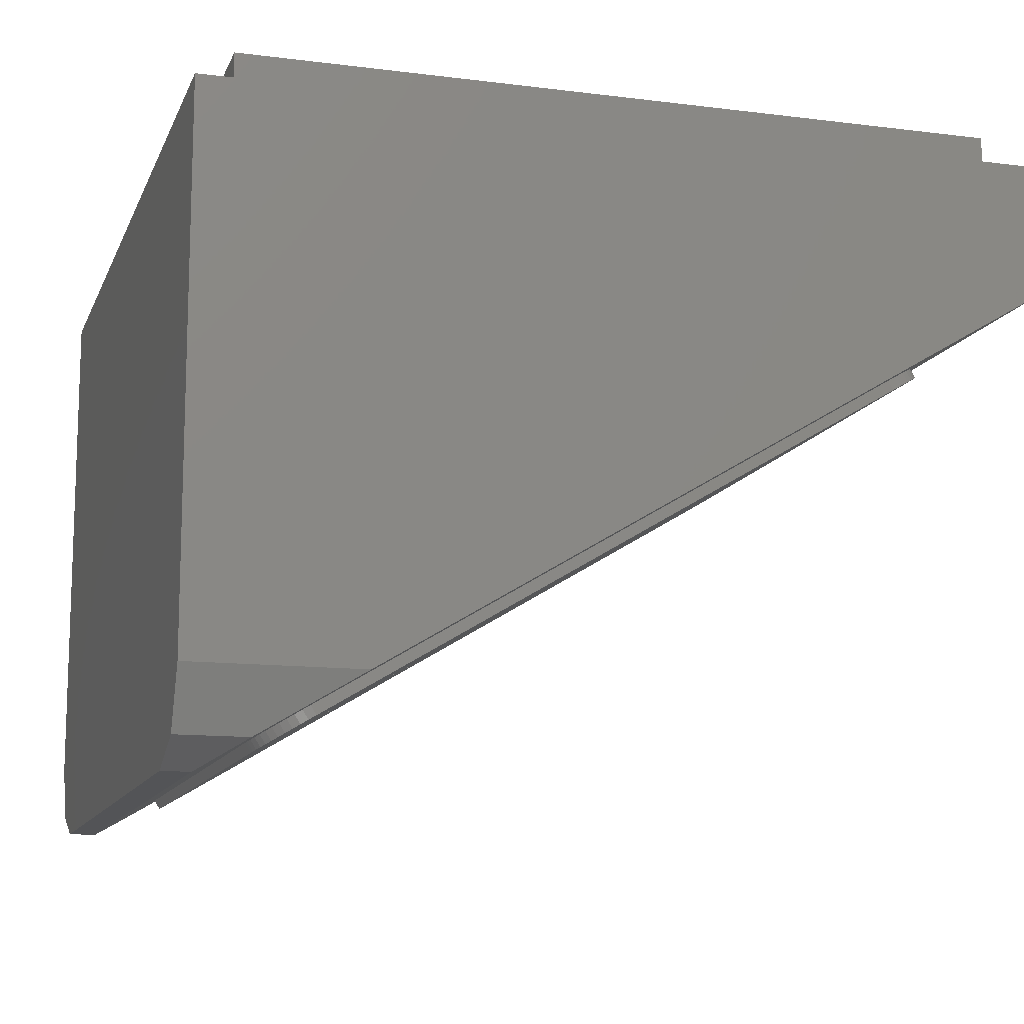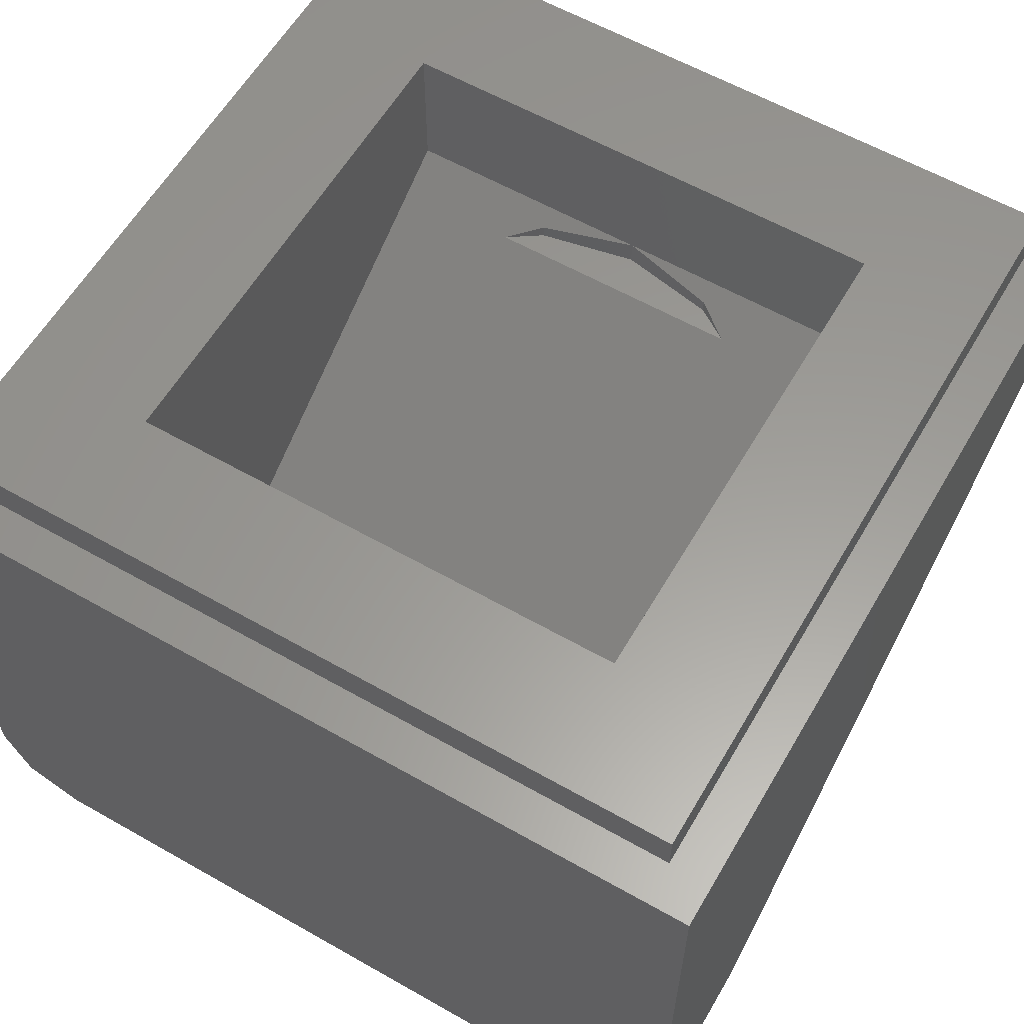
<metadata>
{"format":"stl","ext":"stl","renderer":"f3d","projection":"perspective","resolution":1024,"background":"white","views":[{"elev":-12.4,"azim":73.4,"up":"+Y"},{"elev":60.0,"azim":30.2,"up":"+Y"}]}
</metadata>
<code>
# stl→obj: 375 verts, 695 faces
v 2.4 0 2.4
v 2.4 -4.24 2.4
v -2.4 -4.24 2.4
v -2.4 0 2.4
v -2.4 -1.36 -2.4
v 2.4 -1.36 -2.4
v 2.4 0 -2.4
v -2.4 0 -2.4
v 4 -0.4 -4
v 4 -1.6 -4
v -4 -1.6 -4
v -4 -0.4 -4
v 3.6 0 3.6
v 3.6 -0.4 3.6
v 3.6 -0.4 -3.6
v 3.6 0 -3.6
v -3.6 0 3.6
v -3.6 -0.4 3.6
v -3.6 0 -3.6
v -3.6 -0.4 -3.6
v 4 -0.4 4
v -4 -0.4 4
v -1.244 -1.6 -2
v -0.9184 -1.6 -2.217
v -0.9184 -1.47 -2.217
v 0 -1.6 -2.4
v 0 -1.36 -2.4
v 0.9184 -1.6 -2.217
v 0.9184 -1.47 -2.217
v 1.244 -1.6 -2
v 3.2 -6.24 4
v 3.2 -6.24 3.733
v 3.764 -6.004 3.34
v 3.764 -6.004 4
v 4 -5.44 2.4
v 4 -5.44 4
v -3.764 -6.004 3.34
v -3.2 -6.24 3.733
v -3.2 -6.24 4
v -3.764 -6.004 4
v -4 -5.44 2.4
v -4 -5.44 4
v 2.6 -5.908 3.181
v 3.195 -5.64 2.733
v 3.2 -5.6 2.666
v 2.678 -5.906 3.176
v 3.179 -5.68 2.799
v 2.755 -5.898 3.163
v 3.154 -5.718 2.863
v 2.83 -5.885 3.142
v 3.12 -5.754 2.923
v 2.9 -5.867 3.112
v 3.076 -5.788 2.979
v 2.965 -5.845 3.074
v 3.024 -5.818 3.03
v -2.6 -5.908 3.181
v -3.195 -5.64 2.733
v -3.2 -5.6 2.666
v -2.678 -5.906 3.176
v -3.179 -5.68 2.799
v -2.755 -5.898 3.163
v -3.154 -5.718 2.863
v -2.83 -5.885 3.142
v -3.12 -5.754 2.923
v -2.9 -5.867 3.112
v -3.076 -5.788 2.979
v -2.965 -5.845 3.074
v -3.024 -5.818 3.03
v 2.6 -2.092 -3.181
v 3.195 -2.36 -2.733
v 3.2 -2.4 -2.666
v 2.678 -2.094 -3.176
v 3.179 -2.32 -2.799
v 2.755 -2.102 -3.163
v 3.154 -2.282 -2.863
v 2.83 -2.115 -3.142
v 3.12 -2.246 -2.923
v 2.9 -2.133 -3.112
v 3.076 -2.212 -2.979
v 2.965 -2.155 -3.074
v 3.024 -2.182 -3.03
v -2.6 -2.092 -3.181
v -3.195 -2.36 -2.733
v -3.2 -2.4 -2.666
v -2.678 -2.094 -3.176
v -3.179 -2.32 -2.799
v -2.755 -2.102 -3.163
v -3.154 -2.282 -2.863
v -2.83 -2.115 -3.142
v -3.12 -2.246 -2.923
v -2.9 -2.133 -3.112
v -3.076 -2.212 -2.979
v -2.965 -2.155 -3.074
v -3.024 -2.182 -3.03
v 3.2 -5.686 2.615
v 3.195 -5.726 2.682
v 3.179 -5.765 2.748
v 3.154 -5.804 2.812
v 3.12 -5.84 2.872
v 3.076 -5.873 2.928
v 3.024 -5.904 2.978
v 2.965 -5.93 3.023
v 2.9 -5.953 3.06
v 2.83 -5.971 3.09
v 2.755 -5.984 3.112
v 2.678 -5.992 3.125
v 2.6 -5.994 3.129
v -3.2 -5.686 2.615
v -3.195 -5.726 2.682
v -3.179 -5.765 2.748
v -3.154 -5.804 2.812
v -3.12 -5.84 2.872
v -3.076 -5.873 2.928
v -3.024 -5.904 2.978
v -2.965 -5.93 3.023
v -2.9 -5.953 3.06
v -2.83 -5.971 3.09
v -2.755 -5.984 3.112
v -2.678 -5.992 3.125
v -2.6 -5.994 3.129
v 3.2 -2.486 -2.718
v 3.195 -2.446 -2.785
v 3.179 -2.406 -2.851
v 3.154 -2.368 -2.914
v 3.12 -2.332 -2.975
v 3.076 -2.298 -3.031
v 3.024 -2.268 -3.081
v 2.965 -2.241 -3.126
v 2.9 -2.219 -3.163
v 2.83 -2.201 -3.193
v 2.755 -2.188 -3.215
v 2.678 -2.18 -3.228
v 2.6 -2.177 -3.232
v -3.2 -2.486 -2.718
v -3.195 -2.446 -2.785
v -3.179 -2.406 -2.851
v -3.154 -2.368 -2.914
v -3.12 -2.332 -2.975
v -3.076 -2.298 -3.031
v -3.024 -2.268 -3.081
v -2.965 -2.241 -3.126
v -2.9 -2.219 -3.163
v -2.83 -2.201 -3.193
v -2.755 -2.188 -3.215
v -2.678 -2.18 -3.228
v -2.6 -2.177 -3.232
v 1.4 -5.994 3.129
v 0.72 -5.994 3.129
v -1.6 -5.994 3.129
v 3.2 -4.086 -0.0514
v -1.818 -2.668 -2.414
v -2.34 -2.666 -2.418
v -1.74 -2.666 -2.418
v -1.895 -2.676 -2.401
v -1.97 -2.689 -2.379
v -2.04 -2.707 -2.349
v -2.105 -2.729 -2.312
v -2.164 -2.756 -2.267
v -2.216 -2.787 -2.217
v -2.26 -2.82 -2.161
v -2.294 -2.856 -2.1
v -2.32 -2.894 -2.037
v -2.335 -2.934 -1.971
v -2.34 -2.974 -1.904
v -1.14 -2.666 -2.418
v -1.662 -2.668 -2.414
v -1.585 -2.676 -2.401
v -1.51 -2.689 -2.379
v -1.44 -2.707 -2.349
v 2.458 -5.432 2.192
v 2.46 -5.557 2.401
v 2.46 -5.413 2.161
v 2.45 -5.45 2.223
v 2.439 -5.468 2.253
v 2.422 -5.485 2.281
v 2.402 -5.501 2.307
v 2.378 -5.515 2.331
v 2.35 -5.527 2.351
v 2.32 -5.538 2.369
v 2.287 -5.546 2.383
v 2.252 -5.552 2.393
v 2.216 -5.556 2.399
v 2.18 -5.557 2.401
v 1.74 -5.557 2.401
v 1.462 -5.432 2.192
v 1.46 -5.413 2.161
v 1.704 -5.556 2.399
v 1.47 -5.45 2.223
v 1.667 -5.552 2.393
v 1.481 -5.468 2.253
v 1.633 -5.546 2.383
v 1.498 -5.485 2.281
v 1.6 -5.538 2.369
v 1.518 -5.501 2.307
v 1.569 -5.527 2.351
v 1.542 -5.515 2.331
v 1.46 -5.557 2.401
v 2.458 -4.65 0.8888
v 2.46 -4.775 1.098
v 2.46 -4.631 0.8575
v 2.45 -4.668 0.9196
v 2.439 -4.686 0.9494
v 2.422 -4.703 0.9775
v 2.402 -4.719 1.004
v 2.378 -4.733 1.027
v 2.35 -4.745 1.048
v 2.32 -4.756 1.065
v 2.287 -4.764 1.079
v 2.252 -4.77 1.089
v 2.216 -4.774 1.095
v 2.18 -4.775 1.098
v 1.74 -4.775 1.098
v 1.462 -4.65 0.8888
v 1.46 -4.631 0.8575
v 1.704 -4.774 1.095
v 1.47 -4.668 0.9196
v 1.667 -4.77 1.089
v 1.481 -4.686 0.9494
v 1.633 -4.764 1.079
v 1.498 -4.703 0.9775
v 1.6 -4.756 1.065
v 1.518 -4.719 1.004
v 1.569 -4.745 1.048
v 1.542 -4.733 1.027
v 1.46 -4.775 1.098
v -1.779 -2.821 -2.159
v -1.74 -2.82 -2.161
v -1.818 -2.825 -2.152
v -1.855 -2.832 -2.141
v -1.89 -2.841 -2.126
v -1.923 -2.852 -2.108
v -1.952 -2.865 -2.086
v -1.978 -2.881 -2.06
v -2 -2.897 -2.032
v -2.017 -2.915 -2.002
v -2.03 -2.934 -1.97
v -2.037 -2.954 -1.937
v -2.04 -2.974 -1.904
v -1.528 -2.865 -2.086
v -1.701 -2.821 -2.159
v -1.557 -2.852 -2.108
v -1.662 -2.825 -2.152
v -1.59 -2.841 -2.126
v -1.625 -2.832 -2.141
v -2.037 -2.995 -1.87
v -2.04 -3.129 -1.646
v -2.03 -3.014 -1.837
v -2.017 -3.034 -1.805
v -2 -3.052 -1.775
v -1.978 -3.068 -1.747
v -1.952 -3.084 -1.722
v -1.44 -2.82 -2.161
v -1.322 -5.187 1.783
v -1.592 -4.994 1.462
v -1.6 -4.95 1.389
v -1.404 -5.154 1.728
v -1.568 -5.037 1.533
v -1.473 -5.117 1.668
v -1.528 -5.078 1.602
v -0.774 -5.282 1.942
v -0.65 -5.285 1.946
v -1.228 -5.215 1.831
v -0.8959 -5.273 1.927
v -1.125 -5.24 1.872
v -1.014 -5.259 1.904
v -0.65 -4.95 1.389
v -1.528 -4.822 1.176
v -1.322 -4.714 0.995
v -1.014 -4.641 0.8742
v -0.65 -4.616 0.8318
v -0.2864 -4.641 0.8742
v 0.0217 -4.714 0.995
v 0.2277 -4.822 1.176
v 0.3 -4.95 1.389
v 0.2277 -5.078 1.602
v 0.0217 -5.187 1.783
v -0.2864 -5.259 1.904
v -1.6 -5.285 1.946
v -0.526 -5.282 1.942
v 0.3 -5.285 1.946
v -0.4041 -5.273 1.927
v -0.175 -5.24 1.872
v -0.0716 -5.215 1.831
v 0.1037 -5.154 1.728
v 0.1727 -5.117 1.668
v 0.2676 -5.037 1.533
v 0.2918 -4.994 1.462
v 0.2918 -4.907 1.316
v 0.3 -4.616 0.8318
v 0.2676 -4.864 1.245
v 0.1727 -4.783 1.111
v 0.1037 -4.747 1.05
v -0.0716 -4.685 0.9469
v -0.175 -4.66 0.9065
v -0.4041 -4.627 0.8508
v -0.526 -4.619 0.8366
v -0.774 -4.619 0.8366
v -1.6 -4.616 0.8318
v -0.8959 -4.627 0.8508
v -1.125 -4.66 0.9065
v -1.228 -4.685 0.9469
v -1.404 -4.747 1.05
v -1.473 -4.783 1.111
v -1.568 -4.864 1.245
v -1.592 -4.907 1.316
v -1.358 -5.05 1.556
v -1.357 -5.057 1.567
v -1.358 -5.053 1.561
v -1.354 -5.06 1.572
v -1.357 -5.043 1.544
v -1.358 -5.046 1.55
v -1.354 -5.04 1.539
v -1.351 -5.037 1.534
v -1.348 -5.034 1.529
v -1.344 -5.032 1.525
v -1.339 -5.029 1.521
v -1.333 -5.028 1.518
v -1.327 -5.026 1.516
v -1.321 -5.025 1.514
v -1.315 -5.024 1.513
v -1.308 -5.024 1.513
v -1.302 -5.024 1.513
v -1.295 -5.025 1.514
v -1.289 -5.026 1.516
v -1.283 -5.028 1.518
v -1.278 -5.029 1.521
v -1.273 -5.032 1.525
v -0.8726 -5.191 1.791
v -0.8743 -5.198 1.802
v -0.8731 -5.194 1.796
v -0.8764 -5.201 1.807
v -0.8793 -5.204 1.812
v -0.883 -5.207 1.817
v -0.8873 -5.209 1.821
v -0.8922 -5.211 1.825
v -0.8976 -5.213 1.828
v -0.9035 -5.215 1.83
v -0.9097 -5.216 1.832
v -0.9161 -5.216 1.833
v -0.9226 -5.217 1.833
v -0.9292 -5.216 1.833
v -0.9356 -5.216 1.832
v -0.9418 -5.215 1.83
v -0.8743 -5.184 1.78
v -0.8731 -5.188 1.785
v -0.8764 -5.181 1.774
v -0.8793 -5.178 1.769
v -0.883 -5.175 1.764
v -0.8873 -5.173 1.76
v -0.8922 -5.171 1.757
v -0.8976 -5.169 1.754
v -0.9035 -5.167 1.751
v -1.358 -5.076 1.598
v -1.358 -5.024 1.513
v -1.258 -5.024 1.513
v -0.8726 -5.217 1.833
v -0.9726 -5.217 1.833
v -0.8726 -5.165 1.748
v -2.335 -3.015 -1.837
v 2.46 -5.269 1.921
v 2.46 -4.487 0.6174
v 1.46 -5.269 1.921
v 1.15 -3.931 -0.3087
v 1.46 -4.487 0.6174
v 0.5 -4.179 0.1039
v -1.031 -5.198 1.803
v -1.114 -5.177 1.768
v -1.189 -5.153 1.727
v -1.255 -5.125 1.68
v -1.31 -5.093 1.628
v -0.9812 -5.154 1.728
v -1.053 -5.137 1.7
v -1.118 -5.116 1.666
v -1.176 -5.093 1.628
v -1.224 -5.068 1.585
f 1 2 3
f 3 4 1
f 5 6 7
f 7 8 5
f 9 10 11
f 11 12 9
f 13 14 15
f 15 16 13
f 17 18 14
f 14 13 17
f 19 20 18
f 18 17 19
f 16 15 20
f 20 19 16
f 9 15 14
f 14 21 9
f 22 18 20
f 20 12 22
f 21 14 18
f 18 22 21
f 12 20 15
f 15 9 12
f 7 1 13
f 13 16 7
f 4 8 19
f 19 17 4
f 8 7 16
f 16 19 8
f 1 4 17
f 17 13 1
f 2 1 7
f 7 6 2
f 3 5 8
f 8 4 3
f 23 24 25
f 24 26 27
f 27 25 24
f 26 28 29
f 29 27 26
f 30 29 28
f 23 25 5
f 5 25 27
f 30 6 29
f 6 27 29
f 31 32 33
f 33 34 31
f 34 33 35
f 35 36 34
f 21 36 35
f 35 10 21
f 10 9 21
f 31 34 36
f 37 38 39
f 39 40 37
f 41 37 40
f 40 42 41
f 41 42 22
f 22 11 41
f 12 11 22
f 40 39 42
f 39 38 32
f 32 31 39
f 42 39 31
f 31 36 42
f 22 42 36
f 36 21 22
f 26 24 28
f 23 30 28
f 28 24 23
f 23 5 3
f 6 30 2
f 23 3 2
f 2 30 23
f 33 32 35
f 38 41 35
f 35 32 38
f 38 37 41
f 11 10 35
f 35 41 11
f 43 44 45
f 44 43 46
f 46 47 44
f 47 46 48
f 48 49 47
f 49 48 50
f 50 51 49
f 51 50 52
f 52 53 51
f 53 52 54
f 54 55 53
f 56 57 58
f 57 56 59
f 59 60 57
f 60 59 61
f 61 62 60
f 62 61 63
f 63 64 62
f 64 63 65
f 65 66 64
f 66 65 67
f 67 68 66
f 69 70 71
f 70 69 72
f 72 73 70
f 73 72 74
f 74 75 73
f 75 74 76
f 76 77 75
f 77 76 78
f 78 79 77
f 79 78 80
f 80 81 79
f 82 83 84
f 83 82 85
f 85 86 83
f 86 85 87
f 87 88 86
f 88 87 89
f 89 90 88
f 90 89 91
f 91 92 90
f 92 91 93
f 93 94 92
f 44 95 45
f 95 44 96
f 47 96 44
f 96 47 97
f 49 97 47
f 97 49 98
f 51 98 49
f 98 51 99
f 53 99 51
f 99 53 100
f 55 100 53
f 100 55 101
f 54 101 55
f 101 54 102
f 52 102 54
f 102 52 103
f 50 103 52
f 103 50 104
f 48 104 50
f 104 48 105
f 46 105 48
f 105 46 106
f 43 106 46
f 106 43 107
f 57 108 58
f 108 57 109
f 60 109 57
f 109 60 110
f 62 110 60
f 110 62 111
f 64 111 62
f 111 64 112
f 66 112 64
f 112 66 113
f 68 113 66
f 113 68 114
f 67 114 68
f 114 67 115
f 65 115 67
f 115 65 116
f 63 116 65
f 116 63 117
f 61 117 63
f 117 61 118
f 59 118 61
f 118 59 119
f 56 119 59
f 119 56 120
f 70 121 71
f 121 70 122
f 73 122 70
f 122 73 123
f 75 123 73
f 123 75 124
f 77 124 75
f 124 77 125
f 79 125 77
f 125 79 126
f 81 126 79
f 126 81 127
f 80 127 81
f 127 80 128
f 78 128 80
f 128 78 129
f 76 129 78
f 129 76 130
f 74 130 76
f 130 74 131
f 72 131 74
f 131 72 132
f 69 132 72
f 132 69 133
f 83 134 84
f 134 83 135
f 86 135 83
f 135 86 136
f 88 136 86
f 136 88 137
f 90 137 88
f 137 90 138
f 92 138 90
f 138 92 139
f 94 139 92
f 139 94 140
f 93 140 94
f 140 93 141
f 91 141 93
f 141 91 142
f 89 142 91
f 142 89 143
f 87 143 89
f 143 87 144
f 85 144 87
f 144 85 145
f 82 145 85
f 145 82 146
f 107 96 95
f 96 107 106
f 106 97 96
f 97 106 105
f 105 98 97
f 98 105 104
f 104 99 98
f 99 104 103
f 103 100 99
f 100 103 102
f 102 101 100
f 120 109 108
f 109 120 119
f 119 110 109
f 110 119 118
f 118 111 110
f 111 118 117
f 117 112 111
f 112 117 116
f 116 113 112
f 113 116 115
f 115 114 113
f 133 122 121
f 122 133 132
f 132 123 122
f 123 132 131
f 131 124 123
f 124 131 130
f 130 125 124
f 125 130 129
f 129 126 125
f 126 129 128
f 128 127 126
f 146 135 134
f 135 146 145
f 145 136 135
f 136 145 144
f 144 137 136
f 137 144 143
f 143 138 137
f 138 143 142
f 142 139 138
f 139 142 141
f 141 140 139
f 56 45 58
f 45 56 43
f 58 71 84
f 71 58 45
f 84 69 82
f 69 84 71
f 43 147 107
f 43 148 147
f 43 149 148
f 149 43 56
f 56 120 149
f 45 95 150
f 45 121 71
f 121 45 150
f 108 84 134
f 84 108 58
f 69 146 82
f 146 69 133
f 151 152 153
f 154 152 151
f 155 152 154
f 156 152 155
f 157 152 156
f 158 152 157
f 159 152 158
f 160 152 159
f 161 152 160
f 162 152 161
f 163 152 162
f 164 152 163
f 165 153 166
f 165 166 167
f 165 167 168
f 165 168 169
f 169 166 153
f 166 169 168
f 168 167 166
f 170 171 172
f 173 171 170
f 174 171 173
f 175 171 174
f 176 171 175
f 177 171 176
f 178 171 177
f 179 171 178
f 180 171 179
f 181 171 180
f 182 171 181
f 183 171 182
f 183 170 172
f 170 183 182
f 182 173 170
f 173 182 181
f 181 174 173
f 174 181 180
f 180 175 174
f 175 180 179
f 179 176 175
f 176 179 178
f 178 177 176
f 184 185 186
f 185 184 187
f 187 188 185
f 188 187 189
f 189 190 188
f 190 189 191
f 191 192 190
f 192 191 193
f 193 194 192
f 194 193 195
f 195 196 194
f 185 197 186
f 188 197 185
f 190 197 188
f 192 197 190
f 194 197 192
f 196 197 194
f 195 197 196
f 193 197 195
f 191 197 193
f 189 197 191
f 187 197 189
f 184 197 187
f 198 199 200
f 201 199 198
f 202 199 201
f 203 199 202
f 204 199 203
f 205 199 204
f 206 199 205
f 207 199 206
f 208 199 207
f 209 199 208
f 210 199 209
f 211 199 210
f 211 198 200
f 198 211 210
f 210 201 198
f 201 210 209
f 209 202 201
f 202 209 208
f 208 203 202
f 203 208 207
f 207 204 203
f 204 207 206
f 206 205 204
f 212 213 214
f 213 212 215
f 215 216 213
f 216 215 217
f 217 218 216
f 218 217 219
f 219 220 218
f 220 219 221
f 221 222 220
f 222 221 223
f 223 224 222
f 213 225 214
f 216 225 213
f 218 225 216
f 220 225 218
f 222 225 220
f 224 225 222
f 223 225 224
f 221 225 223
f 219 225 221
f 217 225 219
f 215 225 217
f 212 225 215
f 153 226 151
f 226 153 227
f 151 228 154
f 228 151 226
f 154 229 155
f 229 154 228
f 155 230 156
f 230 155 229
f 156 231 157
f 231 156 230
f 157 232 158
f 232 157 231
f 158 233 159
f 233 158 232
f 159 234 160
f 234 159 233
f 160 235 161
f 235 160 234
f 161 236 162
f 236 161 235
f 162 237 163
f 237 162 236
f 163 238 164
f 238 163 237
f 238 226 227
f 226 238 237
f 237 228 226
f 228 237 236
f 236 229 228
f 229 236 235
f 235 230 229
f 230 235 234
f 234 231 230
f 231 234 233
f 233 232 231
f 239 240 227
f 240 239 241
f 241 242 240
f 242 241 243
f 243 244 242
f 245 246 238
f 247 246 245
f 248 246 247
f 249 246 248
f 250 246 249
f 251 246 250
f 240 252 227
f 242 252 240
f 244 252 242
f 243 252 244
f 241 252 243
f 239 252 241
f 251 245 238
f 245 251 250
f 250 247 245
f 247 250 249
f 249 248 247
f 253 254 255
f 254 253 256
f 256 257 254
f 257 256 258
f 258 259 257
f 253 260 261
f 260 253 262
f 262 263 260
f 263 262 264
f 264 265 263
f 266 267 255
f 266 268 267
f 266 269 268
f 266 270 269
f 266 271 270
f 266 272 271
f 266 273 272
f 266 274 273
f 266 275 274
f 266 276 275
f 266 277 276
f 266 261 277
f 254 278 255
f 257 278 254
f 259 278 257
f 258 278 259
f 256 278 258
f 253 278 256
f 262 278 253
f 264 278 262
f 265 278 264
f 263 278 265
f 260 278 263
f 261 278 260
f 279 280 261
f 281 280 279
f 277 280 281
f 282 280 277
f 283 280 282
f 276 280 283
f 284 280 276
f 285 280 284
f 275 280 285
f 286 280 275
f 287 280 286
f 274 280 287
f 288 289 274
f 290 289 288
f 273 289 290
f 291 289 273
f 292 289 291
f 272 289 292
f 293 289 272
f 294 289 293
f 271 289 294
f 295 289 271
f 296 289 295
f 270 289 296
f 297 298 270
f 299 298 297
f 269 298 299
f 300 298 269
f 301 298 300
f 268 298 301
f 302 298 268
f 303 298 302
f 267 298 303
f 304 298 267
f 305 298 304
f 255 298 305
f 306 307 308
f 307 306 309
f 306 310 311
f 306 312 310
f 306 313 312
f 306 314 313
f 306 315 314
f 306 316 315
f 306 317 316
f 306 318 317
f 306 319 318
f 306 320 319
f 306 321 320
f 306 322 321
f 306 323 322
f 306 324 323
f 306 325 324
f 306 326 325
f 306 327 326
f 328 329 330
f 328 331 329
f 328 332 331
f 328 333 332
f 328 334 333
f 328 335 334
f 328 336 335
f 328 337 336
f 328 338 337
f 328 339 338
f 328 340 339
f 328 341 340
f 328 342 341
f 328 343 342
f 328 344 345
f 328 346 344
f 328 347 346
f 328 348 347
f 328 349 348
f 328 350 349
f 328 351 350
f 328 352 351
f 353 306 308
f 353 308 307
f 353 307 309
f 354 306 312
f 354 312 315
f 354 315 318
f 354 318 321
f 355 321 324
f 355 324 327
f 356 328 331
f 356 331 334
f 356 334 337
f 356 337 340
f 357 340 343
f 358 328 345
f 358 345 344
f 358 344 346
f 358 346 347
f 358 347 348
f 358 348 349
f 358 349 350
f 358 350 351
f 358 351 352
f 121 146 133
f 146 121 134
f 153 121 165
f 121 153 134
f 153 152 134
f 164 134 152
f 134 164 108
f 121 150 165
f 164 120 108
f 120 164 149
f 150 169 165
f 149 164 359
f 95 183 171
f 95 184 183
f 184 95 107
f 199 95 360
f 95 199 150
f 171 172 95
f 172 360 95
f 199 200 150
f 200 361 150
f 360 211 199
f 360 212 211
f 212 360 362
f 212 362 225
f 107 197 184
f 197 107 147
f 147 186 197
f 147 362 186
f 147 225 362
f 225 147 363
f 363 214 225
f 363 364 214
f 150 364 363
f 364 150 361
f 148 261 280
f 261 148 149
f 149 278 261
f 359 278 149
f 359 255 278
f 359 298 255
f 280 274 148
f 289 148 274
f 148 289 365
f 153 252 227
f 252 153 169
f 169 363 252
f 363 169 150
f 363 239 252
f 246 164 238
f 164 246 359
f 251 289 246
f 289 251 365
f 289 359 246
f 359 289 270
f 359 270 298
f 172 184 186
f 184 172 183
f 172 362 360
f 362 172 186
f 200 212 214
f 212 200 211
f 200 364 361
f 364 200 214
f 261 253 357
f 261 357 340
f 261 340 356
f 261 356 328
f 357 366 343
f 253 366 357
f 253 367 366
f 253 368 367
f 253 369 368
f 253 370 369
f 253 353 370
f 353 309 370
f 358 352 371
f 261 358 266
f 358 261 328
f 266 371 372
f 371 266 358
f 266 373 374
f 373 266 372
f 266 375 355
f 375 266 374
f 266 321 255
f 321 266 355
f 355 375 327
f 255 353 253
f 255 306 353
f 255 354 306
f 255 321 354
f 147 365 363
f 365 147 148
f 365 239 363
f 239 365 227
f 365 238 227
f 238 365 251
f 328 343 352
f 343 371 352
f 371 343 366
f 366 372 371
f 372 366 367
f 367 373 372
f 373 367 368
f 368 374 373
f 374 368 369
f 369 375 374
f 375 369 370
f 370 327 375
f 327 370 309
f 306 327 309

</code>
